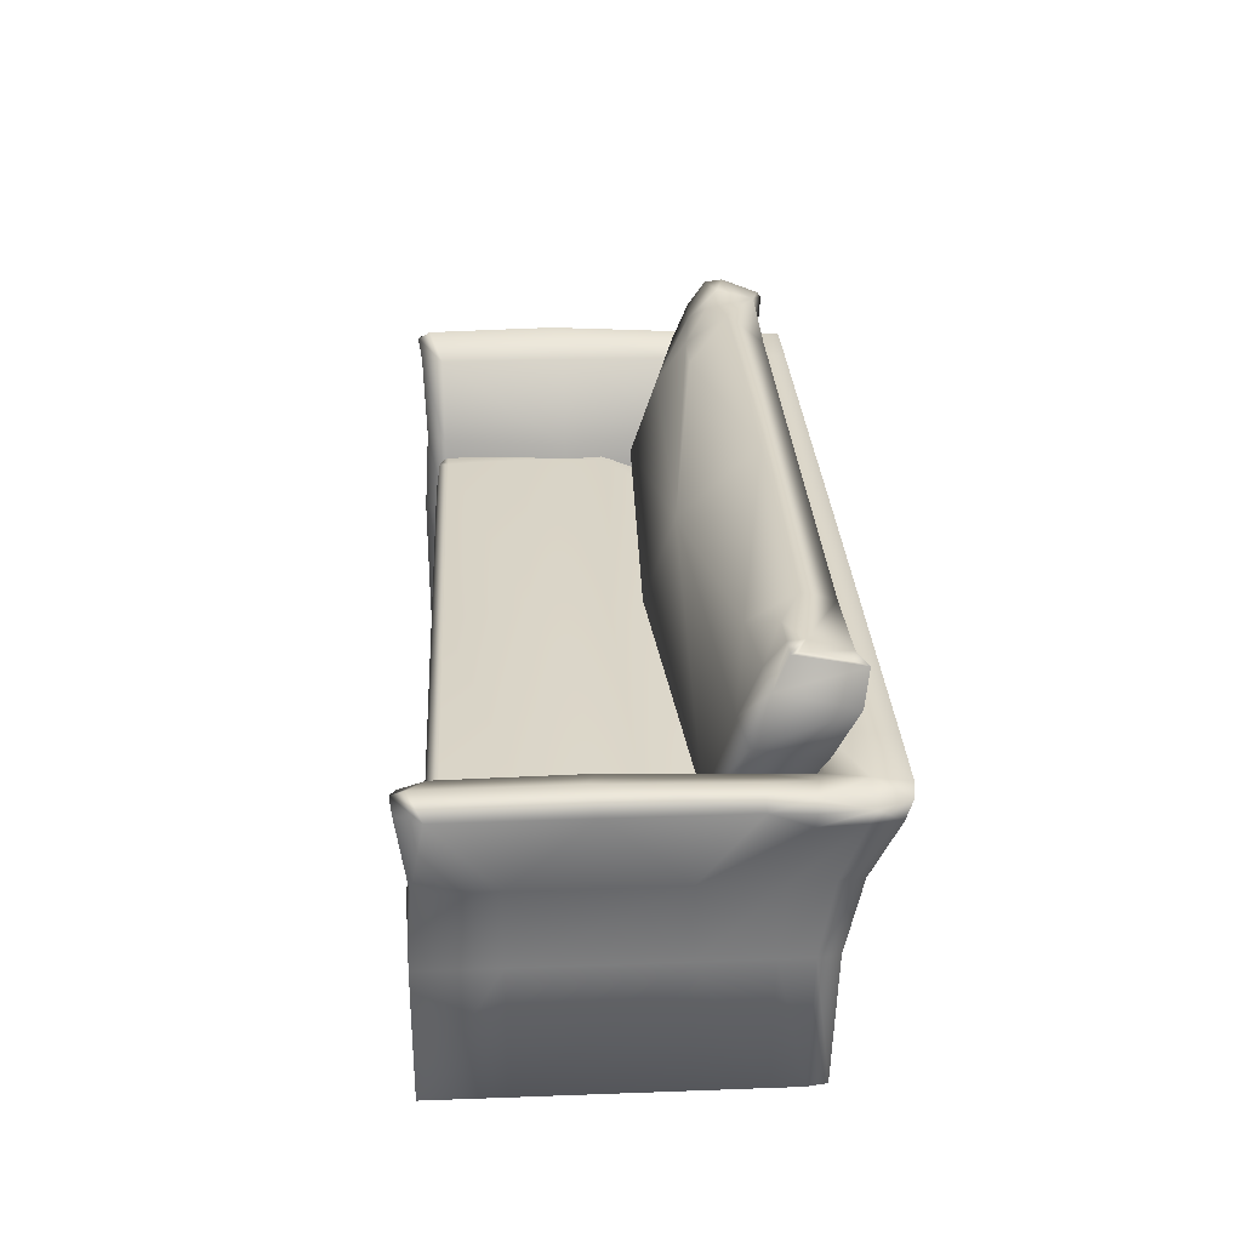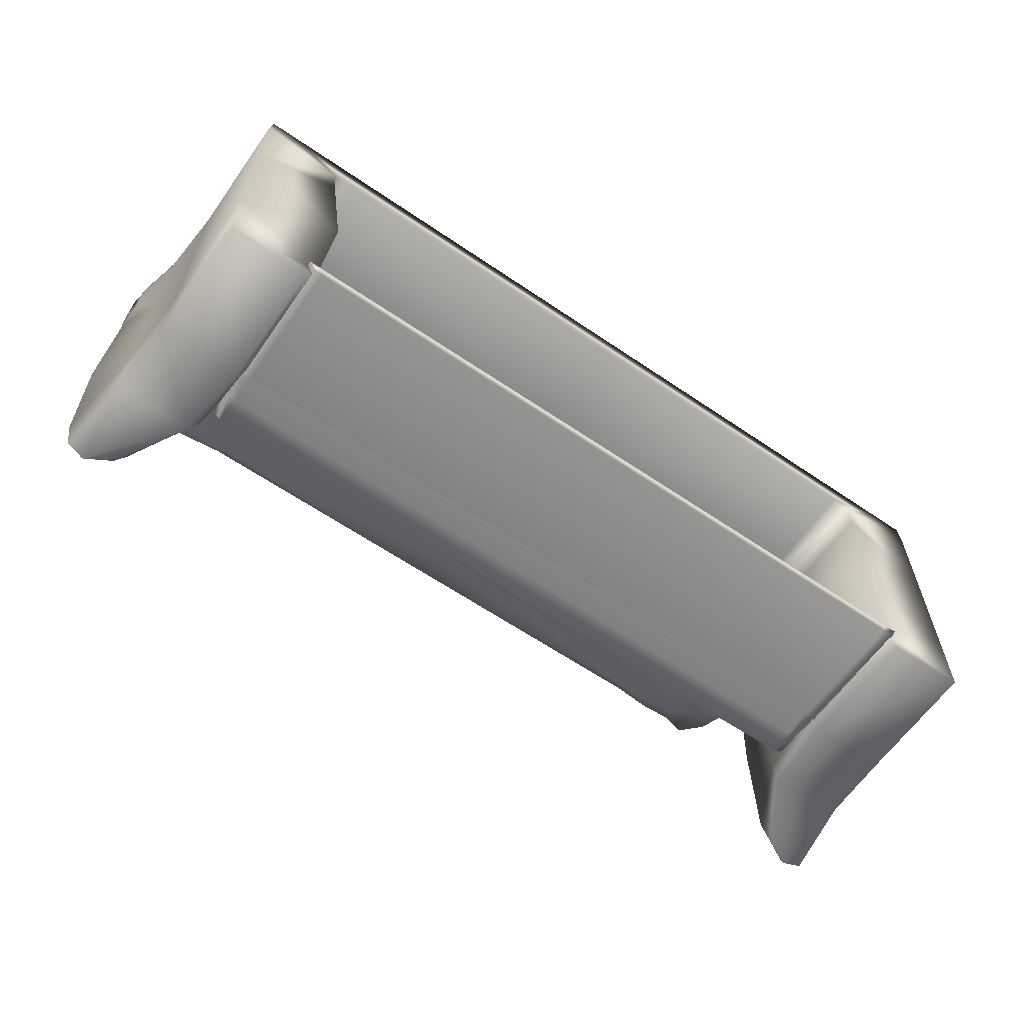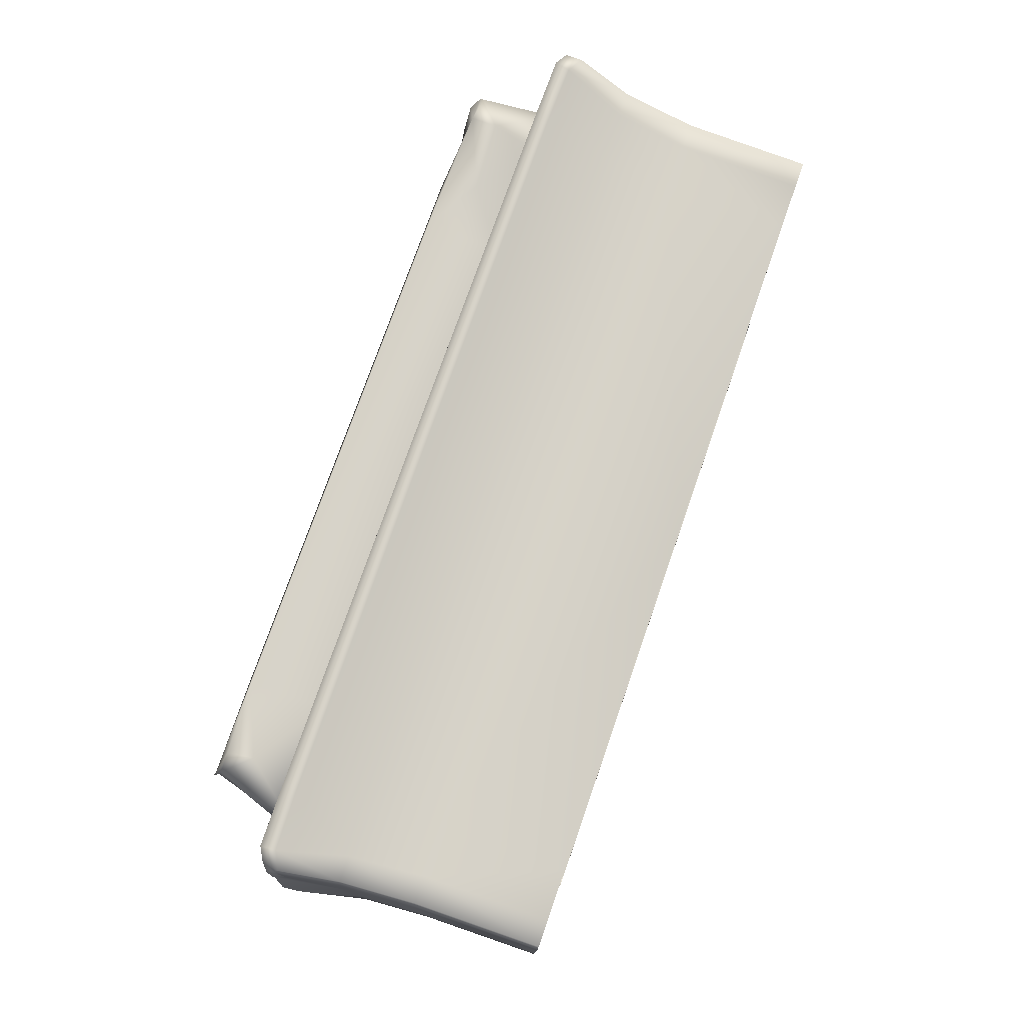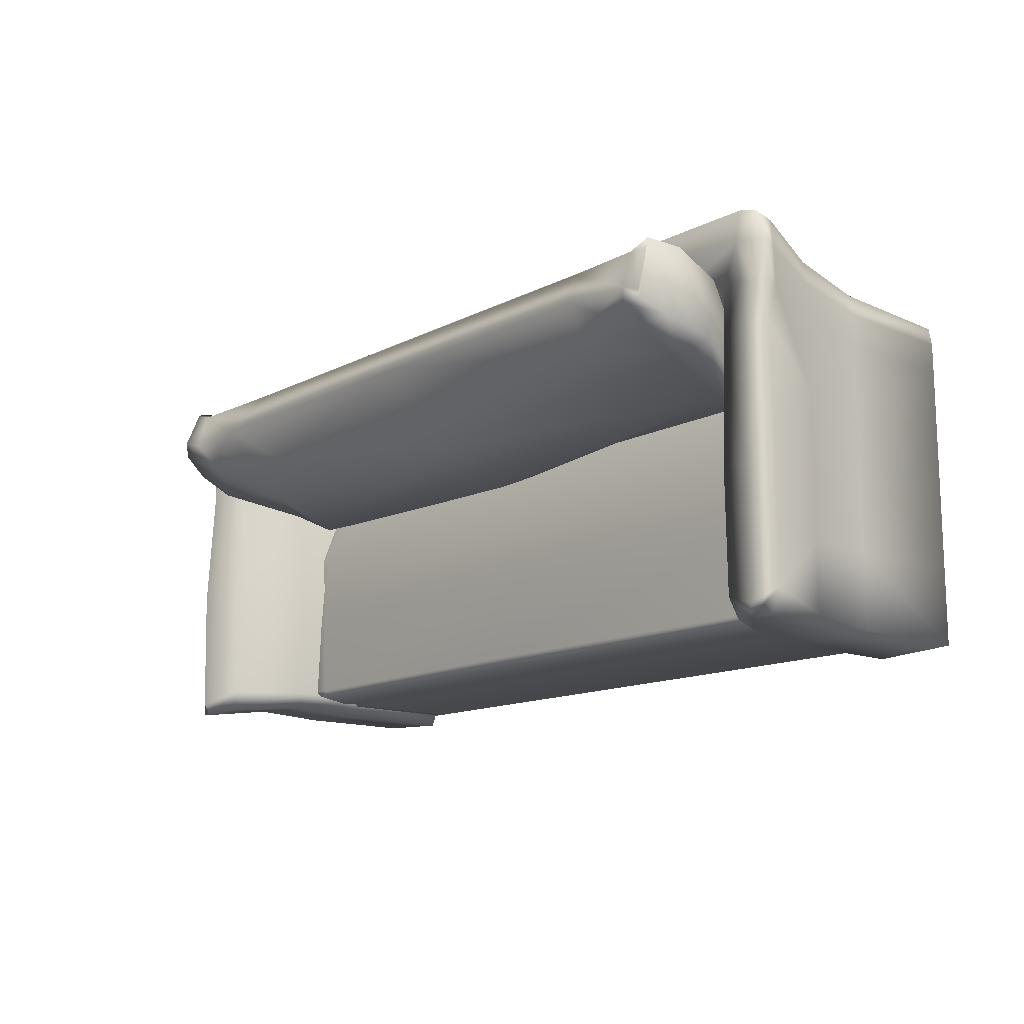
<metadata>
{"format":"obj","ext":"obj","renderer":"f3d","projection":"perspective","resolution":1024,"background":"white","views":[{"elev":29.2,"azim":86.9,"up":"+Z"},{"elev":-61.6,"azim":145.2,"up":"+Y"},{"elev":76.0,"azim":109.3,"up":"+Y"},{"elev":-13.6,"azim":48.6,"up":"+Y"}]}
</metadata>
<code>
o Sofa_216
v 1.014 0.2822 0.01521
v 1.141 0.3715 0.2349
v 0.8348 0.3776 0.235
v 0.8327 0.2821 0.01515
v -0.5794 0.2782 0.01332
v -0.5801 0.3801 0.2349
v 1.033 0.444 0.3605
v 0.8428 0.4199 0.4433
v 1.041 0.4292 0.4341
v 1.095 0.4532 0.4268
v 1.128 0.4382 0.3446
v -0.578 0.274 -0.1914
v 0.8307 0.274 -0.1914
v 0.9413 0.2748 -0.125
v 0.1037 0.2662 -0.2189
v 0.9521 0.274 -0.1912
v 0.9348 0.274 -0.1913
v 0.8995 0.2693 -0.2088
v 0.9426 0.2655 -0.2168
v 0.8963 0.2649 -0.2186
v -0.7213 0.2748 -0.1251
v -0.72 0.266 -0.2189
v -0.5778 0.2643 -0.2301
v 0.83 0.266 -0.2189
v -0.7208 0.274 -0.1914
v -0.7863 0.265 -0.2186
v -0.7895 0.2693 -0.2088
v -0.8248 0.274 -0.1913
v -0.8554 0.2823 0.01521
v -0.8327 0.2655 -0.2168
v -0.8463 0.2738 -0.1913
v -0.8473 0.2675 -0.2088
v -0.9199 0.3734 0.2353
v -0.9102 0.2821 0.01524
v -1.041 0.3713 0.2349
v -0.9231 0.4441 0.3605
v -0.9858 0.4566 0.4179
v -0.9313 0.4292 0.4341
v -0.725 0.4446 0.3494
v -0.5826 0.4198 0.4436
v -0.9879 0.4467 0.4308
v 0.1086 0.3375 0.4641
v -0.7329 0.3373 0.464
v -0.5802 0.2229 0.3908
v 0.8429 0.3373 0.464
v 0.8348 0.2246 0.3908
v 1.04 0.3278 0.4633
v 1.097 0.3056 0.4665
v 1.111 0.4145 0.449
v 1.096 0.2898 0.46
v 1.033 0.2892 0.4551
v 0.9384 0.2885 0.4487
v -0.8285 0.2886 0.4487
v -0.9301 0.3278 0.4633
v -0.7249 0.2246 0.3908
v -1 0.3461 0.4664
v -0.9847 0.2979 0.4662
v -0.7732 0.1476 -0.1492
v -0.7538 0.07595 0.05746
v 0.1197 0.05622 0.05746
v 0.1304 0.147 -0.1492
v 0.1082 0.1358 0.2772
v -0.7298 0.1459 0.2772
v 0.9963 0.1293 0.05746
v 1.033 0.1915 0.2771
v 1.156 0.2082 0.2771
v 1.05 0.1549 0.05741
v 1.011 0.1544 -0.1492
v 0.9869 0.1527 -0.1492
v 0.887 0.1177 -0.1768
v 1.117 0.2541 0.3853
v 1.017 0.2445 0.3873
v 0.9887 0.118 -0.1767
v 1.006 0.1181 -0.1767
v 0.1319 0.1177 -0.1768
v -0.606 0.1177 -0.1768
v -0.7771 0.1177 -0.1768
v -0.8788 0.118 -0.1767
v -0.8959 0.1557 -0.1492
v -0.9333 0.1548 0.05746
v -1.034 0.2113 0.2771
v -0.8958 0.1193 -0.1855
v -0.9067 0.2446 0.3873
v -1.018 0.253 0.3867
v 0.9705 0.2746 -0.125
v 1.035 -0.4377 -0.1057
v 1.015 -0.4646 -0.1057
v 1.007 -0.456 -0.02795
v 1.035 -0.4377 -0.02795
v 1.035 -0.4377 -0.1758
v 1.021 -0.4661 -0.1793
v 1.035 -0.4377 -0.1835
v 1.021 -0.4737 -0.1835
v 1.035 -0.4377 -0.5352
v 1.021 -0.4737 -0.5352
v -0.8748 -0.4737 -0.1057
v -0.9012 -0.4646 -0.1057
v -0.8932 -0.456 -0.02795
v -0.8748 -0.4615 -0.02795
v 0.05362 -0.4737 -0.1057
v 0.05362 -0.4615 -0.02795
v 0.9951 -0.4737 -0.1057
v 0.9951 -0.4615 -0.02795
v 0.9951 -0.4661 -0.1793
v 0.05362 -0.4661 -0.1793
v -0.8748 -0.4661 -0.1793
v -0.9074 -0.4661 -0.1793
v 1.008 -0.4377 -0.5352
v 0.9951 -0.4737 -0.5352
v 0.05374 -0.4377 -0.5352
v 0.05362 -0.4737 -0.5352
v -0.8877 -0.4377 -0.5352
v -0.8748 -0.4737 -0.5352
v -0.9215 -0.4377 -0.5352
v -0.9074 -0.4737 -0.5352
v -0.8748 -0.4377 -0.02795
v -0.9215 -0.4377 -0.02795
v 0.05362 -0.4377 -0.01272
v 0.05362 -0.2189 0.003889
v -0.8748 -0.2189 -0.01929
v -0.9215 -0.2189 -0.02795
v 0.9951 -0.2189 -0.01929
v 0.9951 -0.4377 -0.02795
v 1.035 -0.2189 -0.02795
v 0.9951 -2.7e-05 -0.02646
v 0.05362 -2.2e-05 -0.009179
v 0.913 0.1722 -0.08649
v 1.035 0.1722 -0.1024
v 1.035 -2.7e-05 -0.02795
v 0.05362 0.1722 -0.07355
v -0.8748 -1.6e-05 -0.02646
v -0.7927 0.1722 -0.08649
v -0.9215 -1.6e-05 -0.02795
v -0.9215 0.1722 -0.1024
v -0.9215 -0.4377 -0.1057
v -0.9215 -0.4377 -0.1758
v -0.9074 -0.4737 -0.1835
v -0.9215 -0.4377 -0.1835
v 0.05362 -0.4737 -0.1835
v 0.9951 -0.4737 -0.1835
v -0.8748 -0.4737 -0.1835
v -0.8628 0.3194 0.0322
v -0.912 0.3617 0.2096
v 0.05002 0.3633 0.2096
v 0.05002 0.3206 0.03223
v -0.912 0.3729 0.2326
v -1.036 0.3601 0.2096
v 0.05002 0.3857 0.2555
v 0.05002 0.2952 -0.1834
v -0.8485 0.2942 -0.1835
v -0.9379 0.3182 0.03216
v -0.9093 0.2932 -0.1836
v -0.9093 0.2932 -0.5258
v -0.8485 0.2942 -0.5258
v 0.05002 0.2952 -0.5258
v 0.9759 0.3194 0.0322
v 1.025 0.3617 0.2096
v 1.025 0.3729 0.2326
v 1.149 0.3601 0.2096
v 0.9616 0.2942 -0.5258
v 0.9616 0.2942 -0.1835
v 1.051 0.3182 0.03216
v 1.022 0.2932 -0.1836
v 1.022 0.2932 -0.5258
v -1.157 0.3808 0.02636
v -1.157 0.2841 0.02636
v -1.143 0.2654 -0.1771
v -1.143 0.3488 -0.1771
v -1.184 0.4344 0.1839
v -1.183 0.3256 0.1782
v -1.177 0.5052 0.1829
v -1.148 0.4404 0.02662
v -1.134 0.4019 -0.1771
v -1.132 0.39 -0.5258
v -1.141 0.3401 -0.5258
v -1.143 0.08884 -0.1771
v -1.157 0.08904 0.02636
v -1.143 -0.3005 -0.1771
v -1.141 -0.3006 -0.5258
v -1.141 0.08879 -0.5258
v -1.141 -0.4979 -0.5258
v -1.143 -0.4979 -0.1771
v -1.157 -0.4842 0.02636
v -1.157 -0.3005 0.02636
v -1.141 0.2604 -0.5258
v -1.204 -0.4489 0.2287
v -1.21 -0.1043 0.2328
v -1.194 0.2274 0.222
v -1.188 -0.5096 0.2394
v -1.194 0.3273 0.2167
v -1.173 0.3277 0.2385
v -1.189 0.4477 0.2187
v -1.168 0.5229 0.227
v -1.144 -0.4833 0.2677
v -1.147 -0.1274 0.2736
v -1.03 -0.1027 0.2212
v -1.033 -0.4465 0.2176
v -1.135 -0.5172 0.2524
v -1.062 -0.5059 0.2177
v -1.035 0.2247 0.2117
v -1.138 0.2224 0.2581
v -1.132 0.337 0.2557
v -1.122 0.4424 0.2541
v -1.132 0.5281 0.2463
v -0.955 0.4517 0.2544
v 0.05002 0.4611 0.2547
v -0.96 0.5285 0.2478
v 0.05002 0.5289 0.2492
v 1.073 0.5285 0.2478
v 1.068 0.4517 0.2544
v 1.235 0.4424 0.2541
v 1.246 0.337 0.2557
v 1.286 0.3277 0.2385
v 1.302 0.4477 0.2187
v 1.281 0.5229 0.227
v 1.245 0.5281 0.2463
v 1.251 0.2224 0.2581
v 1.307 0.2273 0.222
v 1.261 -0.1275 0.2736
v 1.323 -0.1043 0.2328
v 1.148 0.2246 0.2117
v 1.144 -0.1027 0.2212
v 1.257 -0.4833 0.2677
v 1.146 -0.4465 0.2176
v 1.248 -0.5172 0.2524
v 1.175 -0.5059 0.2177
v 1.317 -0.4489 0.2287
v 1.301 -0.5096 0.2394
v -0.9337 0.2138 0.02891
v -0.9043 0.207 -0.193
v -0.8943 -0.1023 0.01448
v -0.8633 -0.1029 -0.2332
v -0.9227 -0.446 0.02
v -0.8911 -0.446 -0.218
v -0.9485 -0.4947 0.03395
v -0.9203 -0.5081 -0.1771
v -0.8911 -0.446 -0.5258
v -0.8633 -0.1029 -0.5258
v -0.9203 -0.5081 -0.5258
v -0.9043 0.207 -0.5258
v -0.924 0.4019 -0.1771
v -0.9331 0.4404 0.03164
v -1.078 0.4404 0.02894
v -1.06 0.4019 -0.1771
v -0.9588 0.5108 0.2104
v -1.13 0.5118 0.206
v -1.057 0.39 -0.5258
v 0.05002 0.5098 0.2136
v -0.9225 0.3899 -0.5258
v 0.05002 0.3899 -0.5258
v 0.05002 0.4019 -0.1771
v 0.05002 0.4404 0.03364
v 1.037 0.4019 -0.1771
v 1.036 0.3899 -0.5258
v 1.072 0.5107 0.2104
v 1.243 0.5118 0.206
v 1.191 0.4404 0.02894
v 1.173 0.4019 -0.1771
v 1.046 0.4404 0.03164
v 1.262 0.4404 0.02662
v 1.29 0.5052 0.1829
v 1.248 0.4019 -0.1771
v 1.245 0.39 -0.5258
v 1.17 0.39 -0.5258
v 1.254 0.3401 -0.5258
v 1.254 0.2604 -0.5258
v 1.254 0.08877 -0.5258
v 1.017 0.207 -0.5258
v 0.9764 -0.1029 -0.5258
v 1.254 -0.3006 -0.5258
v 1.004 -0.446 -0.5258
v 1.254 -0.4979 -0.5258
v 1.033 -0.5081 -0.5258
v 1.27 0.3808 0.02636
v 1.256 0.3488 -0.1771
v 1.256 0.2654 -0.1771
v 1.27 0.2841 0.02636
v 1.297 0.4344 0.1839
v 1.296 0.3256 0.1782
v 1.256 0.08883 -0.1771
v 1.27 0.08903 0.02636
v 1.256 -0.3006 -0.1771
v 1.256 -0.4979 -0.1771
v 1.27 -0.4842 0.02636
v 1.27 -0.3006 0.02636
v 1.307 0.3273 0.2167
v 1.047 0.2138 0.02891
v 1.017 0.207 -0.193
v 1.007 -0.1023 0.01448
v 0.9764 -0.1029 -0.2332
v 1.036 -0.446 0.02
v 1.004 -0.446 -0.218
v 1.062 -0.4947 0.03395
v 1.033 -0.5081 -0.1771
f 1 3 2
f 1 4 3
f 5 3 4
f 5 6 3
f 3 7 2
f 8 7 3
f 6 8 3
f 8 9 7
f 10 7 9
f 10 11 7
f 2 7 11
f 12 5 4
f 12 4 13
f 4 14 13
f 14 4 1
f 13 15 12
f 1 16 14
f 17 14 16
f 17 13 14
f 18 13 17
f 19 18 17
f 17 16 19
f 20 18 19
f 20 13 18
f 12 21 5
f 22 12 15
f 22 15 23
f 13 24 15
f 20 24 13
f 25 21 12
f 25 12 22
f 26 25 22
f 26 27 25
f 25 27 28
f 25 28 21
f 29 21 28
f 27 30 28
f 26 30 27
f 30 31 28
f 31 29 28
f 30 32 31
f 5 21 29
f 33 5 29
f 33 6 5
f 31 34 29
f 29 35 33
f 29 34 35
f 35 36 33
f 35 37 36
f 37 38 36
f 36 38 39
f 33 36 39
f 33 39 6
f 39 40 6
f 6 40 8
f 37 41 38
f 42 8 40
f 43 42 40
f 43 44 42
f 42 45 8
f 46 45 42
f 47 8 45
f 47 9 8
f 9 47 48
f 9 48 49
f 49 10 9
f 50 48 47
f 50 47 51
f 52 51 47
f 45 52 47
f 52 45 46
f 38 43 40
f 53 43 38
f 53 38 54
f 43 53 55
f 43 55 44
f 56 54 38
f 56 57 54
f 56 38 41
f 38 40 39
f 58 60 59
f 58 61 60
f 59 60 62
f 59 62 63
f 64 62 60
f 61 64 60
f 64 65 62
f 66 65 64
f 66 64 67
f 68 67 64
f 68 64 69
f 61 69 64
f 70 69 61
f 65 66 71
f 65 71 72
f 72 46 65
f 46 62 65
f 62 55 63
f 62 44 55
f 51 72 71
f 51 71 50
f 62 42 44
f 62 46 42
f 52 72 51
f 72 52 46
f 73 69 70
f 69 74 68
f 69 73 74
f 61 75 70
f 76 75 61
f 76 61 58
f 58 77 76
f 58 78 77
f 58 79 78
f 59 79 58
f 59 80 79
f 63 80 59
f 63 81 80
f 82 78 79
f 83 81 63
f 81 83 84
f 57 84 83
f 57 83 54
f 83 53 54
f 53 83 55
f 55 83 63
f 1 85 16
f 10 71 11
f 71 10 50
f 50 10 49
f 50 49 48
f 66 11 71
f 66 2 11
f 67 2 66
f 67 1 2
f 85 1 67
f 85 67 68
f 16 85 68
f 16 68 74
f 16 74 19
f 32 30 82
f 79 32 82
f 79 31 32
f 79 34 31
f 79 80 34
f 35 34 80
f 35 80 81
f 81 37 35
f 37 81 84
f 37 84 57
f 37 57 41
f 41 57 56
f 86 88 87
f 86 89 88
f 90 86 87
f 90 87 91
f 92 90 91
f 92 91 93
f 94 92 93
f 94 93 95
f 96 98 97
f 96 99 98
f 100 99 96
f 100 101 99
f 102 101 100
f 102 103 101
f 87 103 102
f 87 88 103
f 104 102 100
f 104 100 105
f 105 100 96
f 105 96 106
f 106 96 97
f 91 102 104
f 91 87 102
f 106 97 107
f 108 95 109
f 108 94 95
f 110 108 109
f 110 109 111
f 112 110 111
f 112 111 113
f 114 112 113
f 114 113 115
f 116 98 99
f 116 117 98
f 118 116 99
f 118 99 101
f 119 116 118
f 119 120 116
f 120 117 116
f 120 121 117
f 122 119 118
f 122 118 123
f 123 118 101
f 124 122 123
f 124 123 89
f 89 123 103
f 123 101 103
f 89 103 88
f 125 119 122
f 125 126 119
f 126 120 119
f 127 126 125
f 128 127 125
f 128 125 129
f 129 122 124
f 129 125 122
f 127 130 126
f 130 131 126
f 131 121 120
f 126 131 120
f 130 132 131
f 132 133 131
f 131 133 121
f 132 134 133
f 97 117 135
f 97 98 117
f 107 97 135
f 107 135 136
f 137 107 136
f 137 136 138
f 115 137 138
f 115 138 114
f 109 139 111
f 109 140 139
f 111 139 141
f 111 141 113
f 95 140 109
f 95 93 140
f 113 141 137
f 113 137 115
f 141 107 137
f 141 106 107
f 139 106 141
f 139 105 106
f 140 105 139
f 140 104 105
f 93 104 140
f 93 91 104
f 142 144 143
f 142 145 144
f 144 146 143
f 143 146 147
f 144 148 146
f 149 145 142
f 149 142 150
f 150 142 151
f 151 143 147
f 151 142 143
f 150 151 152
f 150 152 153
f 150 153 154
f 149 150 154
f 149 154 155
f 156 144 145
f 149 156 145
f 156 157 144
f 144 158 148
f 144 157 158
f 157 159 158
f 149 155 160
f 149 160 161
f 149 161 156
f 161 162 156
f 162 157 156
f 162 159 157
f 161 163 162
f 161 164 163
f 161 160 164
f 165 167 166
f 165 168 167
f 166 169 165
f 166 170 169
f 165 169 171
f 165 171 172
f 168 165 172
f 168 172 173
f 168 173 174
f 168 174 175
f 167 168 175
f 176 166 167
f 176 177 166
f 170 166 177
f 178 177 176
f 179 178 176
f 179 176 180
f 178 179 181
f 178 181 182
f 178 182 183
f 178 183 184
f 178 184 177
f 176 185 180
f 176 167 185
f 167 175 185
f 186 184 183
f 186 187 184
f 177 184 187
f 177 187 188
f 189 186 183
f 170 177 188
f 188 190 170
f 191 190 188
f 191 192 190
f 170 190 192
f 170 192 169
f 171 169 192
f 171 192 193
f 194 196 195
f 194 197 196
f 197 194 198
f 197 198 199
f 195 196 200
f 195 200 201
f 195 201 188
f 195 188 187
f 186 195 187
f 186 194 195
f 186 198 194
f 201 191 188
f 201 202 191
f 200 202 201
f 202 203 191
f 203 192 191
f 203 193 192
f 203 204 193
f 186 189 198
f 200 147 202
f 202 147 203
f 146 203 147
f 146 205 203
f 204 203 205
f 148 205 146
f 148 206 205
f 207 205 206
f 204 205 207
f 207 206 208
f 209 208 206
f 209 206 210
f 148 210 206
f 148 158 210
f 158 211 210
f 158 159 211
f 212 211 159
f 212 213 211
f 211 213 214
f 211 214 215
f 211 215 216
f 216 210 211
f 216 209 210
f 217 213 212
f 217 218 213
f 219 218 217
f 219 220 218
f 219 217 221
f 221 212 159
f 221 217 212
f 219 221 222
f 223 219 222
f 223 222 224
f 224 225 223
f 224 226 225
f 227 219 223
f 227 220 219
f 227 223 225
f 227 225 228
f 200 151 147
f 200 229 151
f 229 152 151
f 229 230 152
f 230 229 231
f 230 231 232
f 233 232 231
f 233 234 232
f 197 233 231
f 197 231 196
f 229 196 231
f 229 200 196
f 233 197 199
f 233 199 235
f 234 233 235
f 234 235 236
f 232 234 237
f 232 237 238
f 230 232 238
f 234 239 237
f 234 236 239
f 152 230 240
f 230 238 240
f 152 240 153
f 241 243 242
f 241 244 243
f 245 242 243
f 245 243 246
f 246 243 172
f 246 172 171
f 243 173 172
f 243 244 173
f 174 173 244
f 174 244 247
f 193 246 171
f 193 204 246
f 245 246 204
f 245 204 207
f 248 245 207
f 248 242 245
f 248 207 208
f 244 249 247
f 244 241 249
f 241 250 249
f 241 251 250
f 251 241 242
f 248 252 242
f 251 242 252
f 253 250 251
f 253 254 250
f 248 208 209
f 248 209 255
f 255 209 216
f 255 216 256
f 255 256 257
f 253 257 258
f 258 254 253
f 253 259 257
f 255 257 259
f 251 259 253
f 251 252 259
f 256 260 257
f 256 261 260
f 257 262 258
f 257 260 262
f 263 258 262
f 263 264 258
f 258 264 254
f 215 256 216
f 215 261 256
f 248 259 252
f 248 255 259
f 181 236 182
f 181 239 236
f 235 182 236
f 235 183 182
f 199 183 235
f 183 199 198
f 183 198 189
f 181 237 239
f 181 179 237
f 237 179 238
f 179 180 238
f 238 180 240
f 180 153 240
f 180 185 153
f 185 175 153
f 175 247 153
f 175 174 247
f 247 154 153
f 247 249 154
f 249 155 154
f 249 250 155
f 254 155 250
f 254 160 155
f 264 160 254
f 264 164 160
f 265 164 264
f 266 164 265
f 267 164 266
f 267 268 164
f 269 268 267
f 270 269 267
f 271 269 270
f 272 271 270
f 272 273 271
f 265 264 263
f 274 276 275
f 274 277 276
f 277 274 278
f 277 278 279
f 274 261 278
f 274 260 261
f 275 260 274
f 275 262 260
f 275 263 262
f 275 265 263
f 276 265 275
f 280 276 277
f 280 277 281
f 279 281 277
f 282 280 281
f 270 280 282
f 270 267 280
f 282 272 270
f 282 283 272
f 282 284 283
f 282 285 284
f 282 281 285
f 280 267 266
f 280 266 276
f 276 266 265
f 227 284 285
f 227 285 220
f 281 220 285
f 281 218 220
f 228 284 227
f 279 218 281
f 218 279 286
f 213 218 286
f 213 286 214
f 279 214 286
f 279 278 214
f 261 214 278
f 261 215 214
f 221 162 287
f 221 159 162
f 287 162 163
f 287 163 288
f 288 289 287
f 288 290 289
f 291 289 290
f 291 290 292
f 224 289 291
f 224 222 289
f 287 222 221
f 287 289 222
f 291 226 224
f 291 293 226
f 292 293 291
f 292 294 293
f 290 271 292
f 290 269 271
f 288 269 290
f 292 273 294
f 292 271 273
f 163 268 288
f 288 268 269
f 163 164 268
f 272 294 273
f 272 283 294
f 293 294 283
f 293 283 284
f 284 225 293
f 225 284 228
f 293 225 226

</code>
